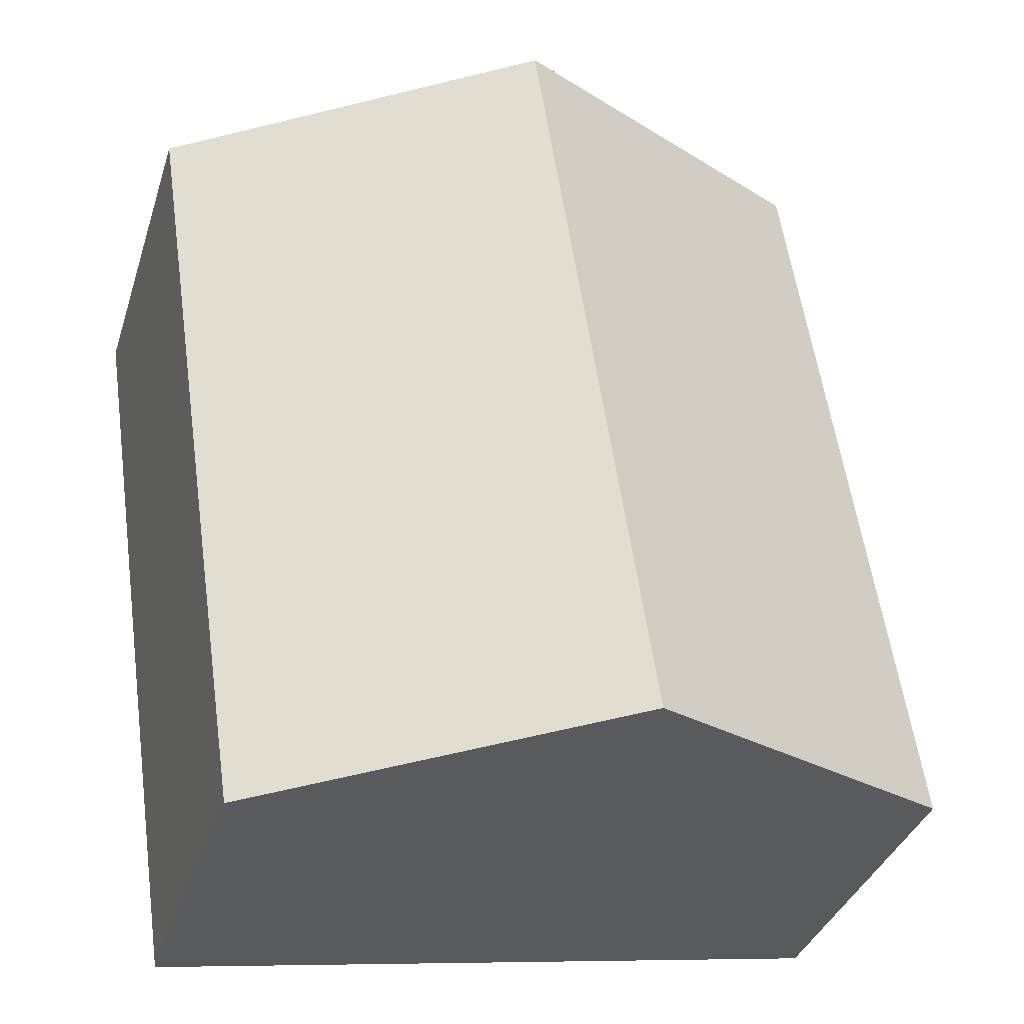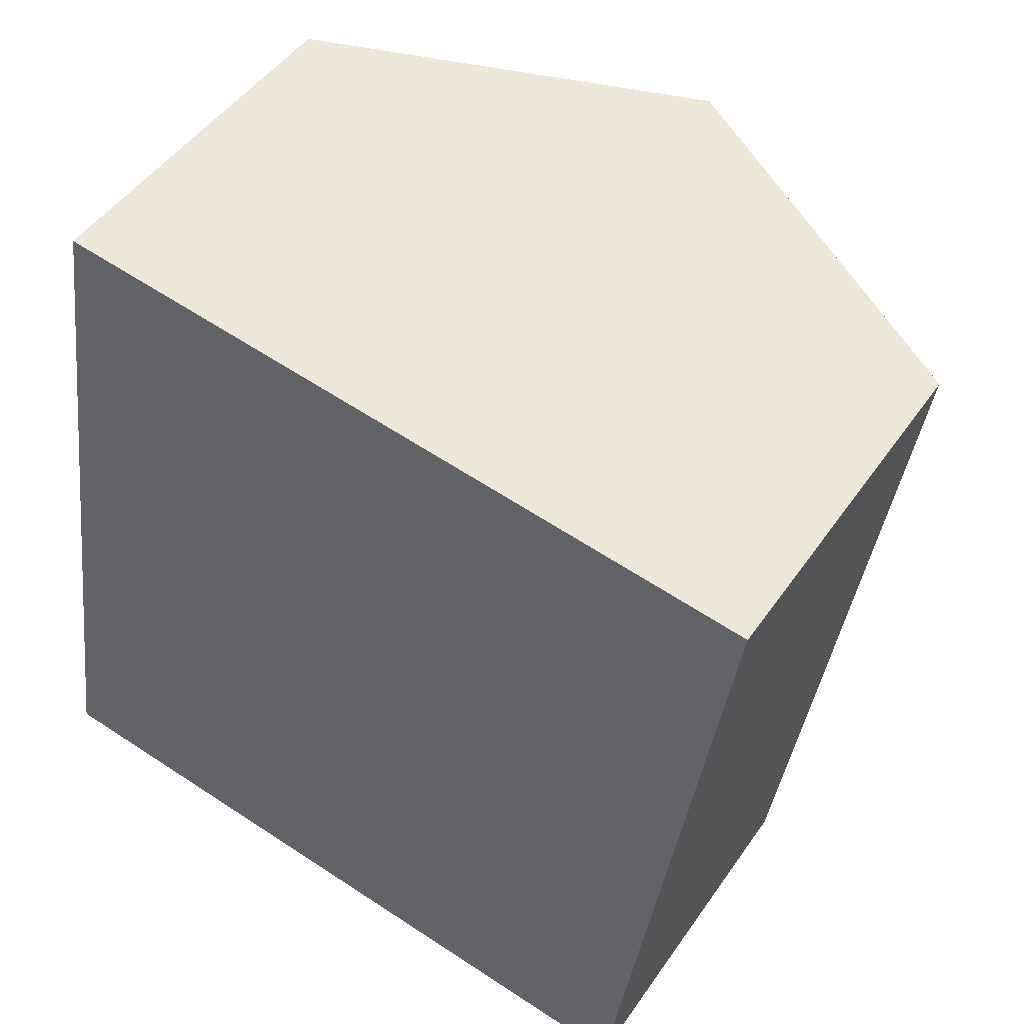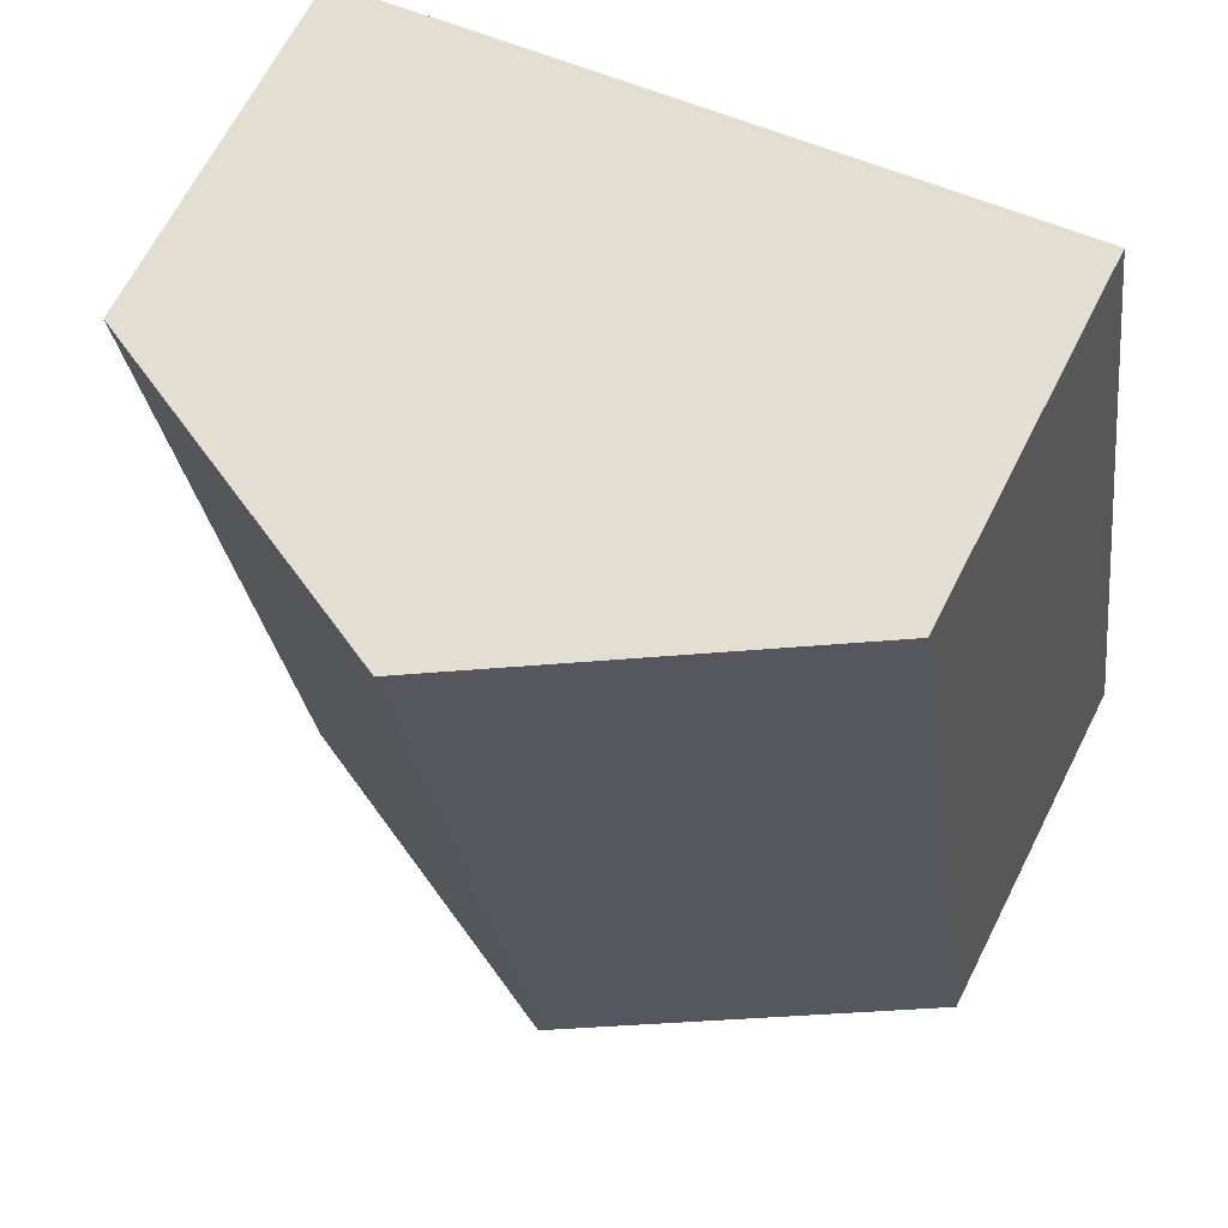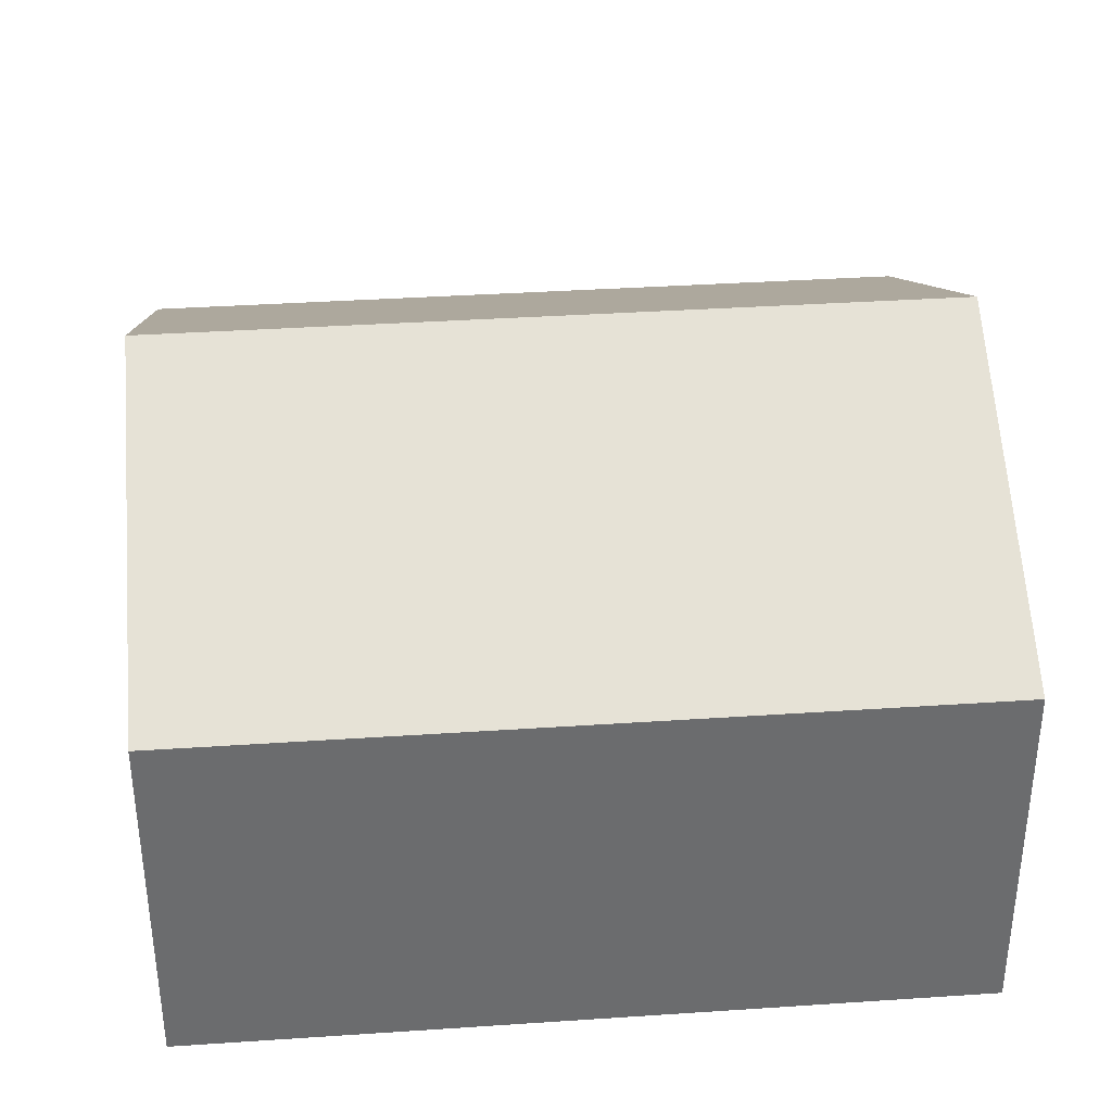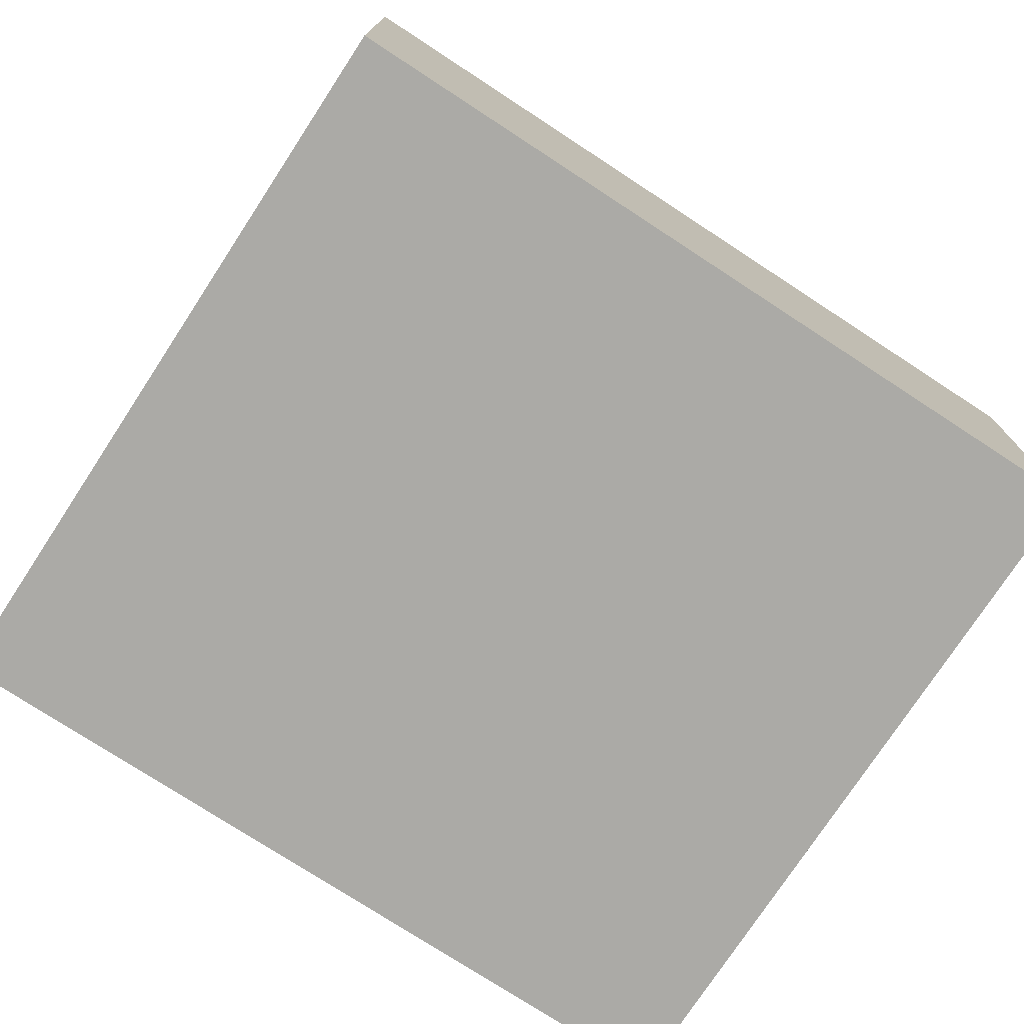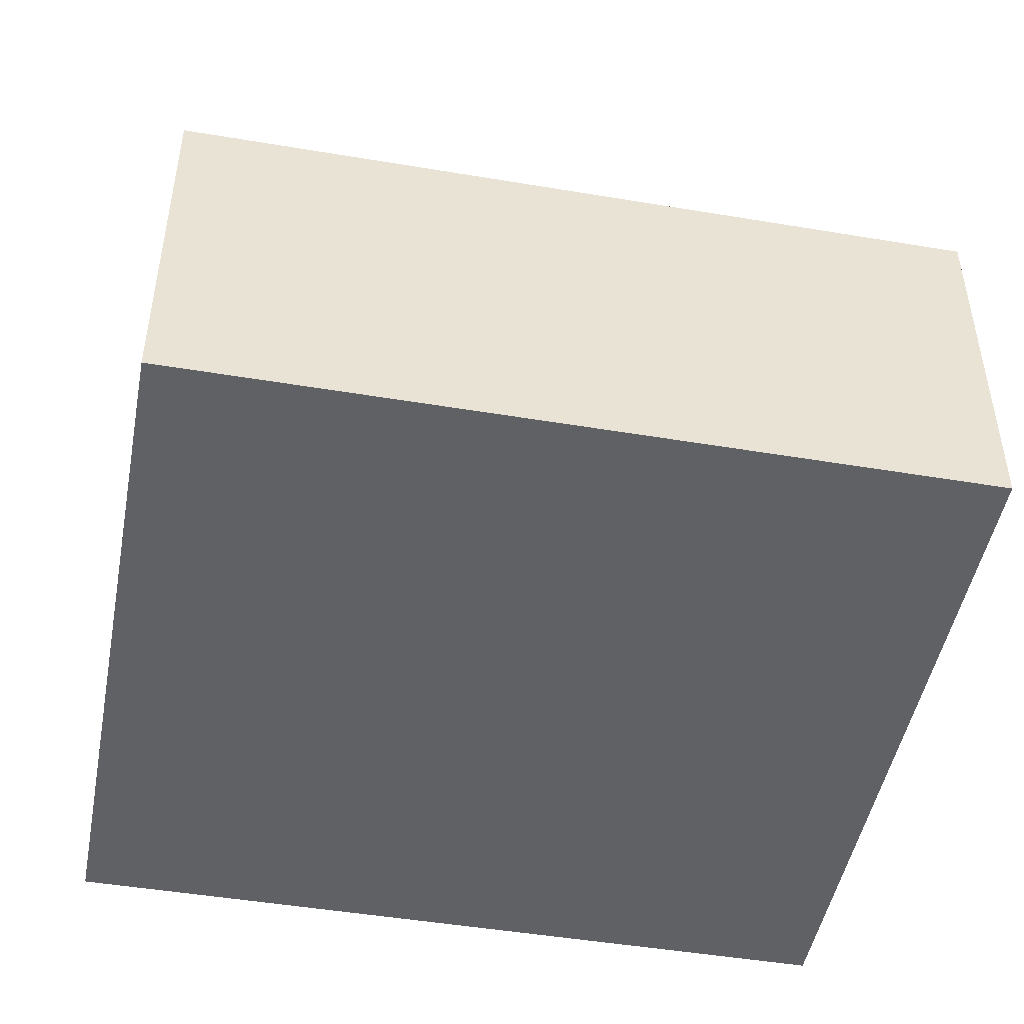
<metadata>
{"format":"obj","ext":"obj","renderer":"f3d","projection":"perspective","resolution":1024,"background":"white","views":[{"elev":-35.4,"azim":163.3,"up":"+Z"},{"elev":47.4,"azim":32.8,"up":"+Z"},{"elev":66.4,"azim":-153.1,"up":"+Z"},{"elev":36.8,"azim":93.4,"up":"+Y"},{"elev":-75.7,"azim":65.2,"up":"+Y"},{"elev":-47.8,"azim":87.7,"up":"+Y"}]}
</metadata>
<code>
v  10.63 5.439 -1.565
v  7.034 8.282 10.9
v  12.35 5.439 10.12
v  5.314 8.282 -0.783
v  1.72 5.439 11.68
v  2.34 6.691 -0.345
v  0 5.439 3.33e-16
v  0 0 0
v  1.72 -7.153e-16 11.68
v  7.034 -6.673e-16 10.9
v  12.35 -6.194e-16 10.12
v  10.63 9.583e-17 -1.565
v  5.314 4.794e-17 -0.783
v  2.34 2.113e-17 -0.345
g defaultobject
f 1 2 3
f 2 1 4
f 5 6 7
f 6 5 4
f 4 5 2
f 8 5 7
f 5 8 9
f 9 2 5
f 2 9 3
f 3 9 10
f 3 10 11
f 11 1 3
f 1 11 12
f 12 4 1
f 4 12 6
f 6 12 13
f 6 13 7
f 7 13 14
f 7 14 8
f 10 12 11
f 12 10 9
f 12 9 8
f 12 8 13
f 13 8 14

</code>
